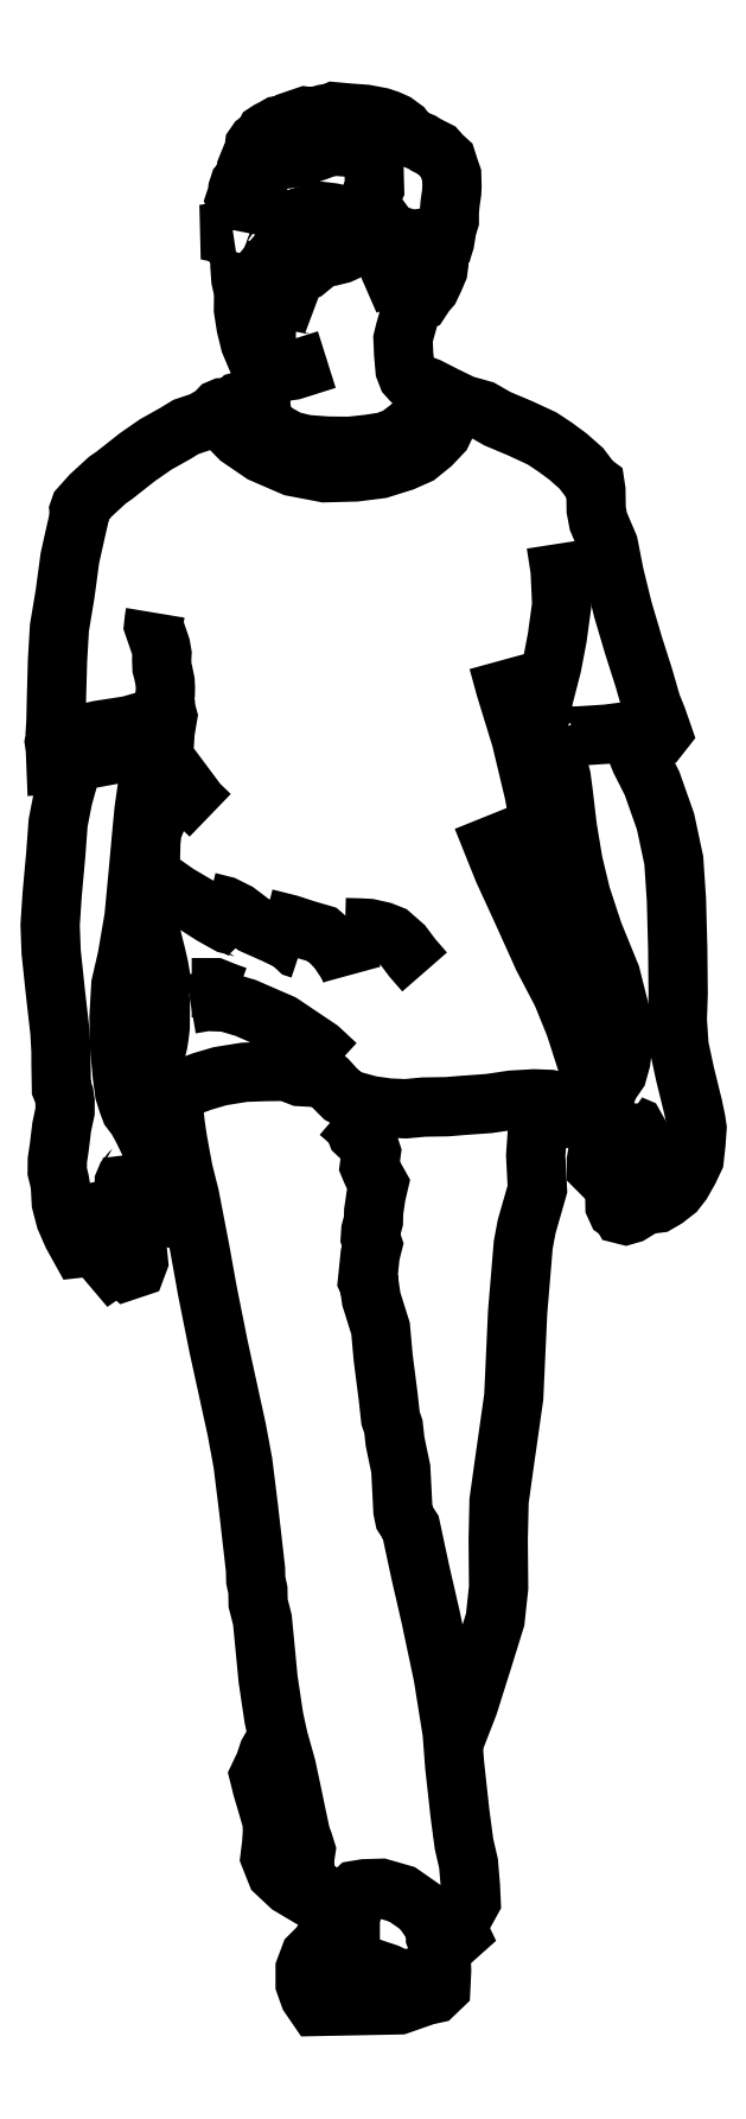
<metadata>
{"format":"dxf","ext":"dxf","renderer":"ezdxf+matplotlib","layout":"modelspace","background":"white","min_lineweight":24,"dpi":150}
</metadata>
<code>
0
SECTION
2
ENTITIES
0
LWPOLYLINE
8
ceco.net 126
90
       58
70
     0
43
0
10
-111.5
20
1620
10
-110.8
20
1624
10
-108.4
20
1627
10
-104.8
20
1630
10
-99.91
20
1632
10
-92.45
20
1633
10
-84.99
20
1633
10
-78.36
20
1632
10
-69.14
20
1629
10
-67.27
20
1629
10
-63.33
20
1630
10
-57.84
20
1630
10
-53.49
20
1630
10
-47.58
20
1633
10
-39.19
20
1636
10
-31.11
20
1637
10
-20.33
20
1636
10
-9.968
20
1634
10
-0.01964
20
1631
10
5.576
20
1629
10
7.752
20
1627
10
8.374
20
1623
10
8.063
20
1616
10
5.576
20
1610
10
1.742
20
1606
10
-4.786
20
1602
10
-12.97
20
1598
10
-21.26
20
1596
10
-31.52
20
1596
10
-38.88
20
1597
10
-45.2
20
1602
10
-48.31
20
1605
10
-51.62
20
1611
10
-53.7
20
1617
10
-55.36
20
1623
10
-55.36
20
1626
10
-57.12
20
1627
10
-60.43
20
1627
10
-63.54
20
1627
10
-64.99
20
1625
10
-65.2
20
1623
10
-66.24
20
1617
10
-68.52
20
1613
10
-69.97
20
1609
10
-72.25
20
1604
10
-73.18
20
1601
10
-78.57
20
1597
10
-85.82
20
1595
10
-91.73
20
1595
10
-98.05
20
1596
10
-103.4
20
1599
10
-107
20
1601
10
-109.4
20
1605
10
-111.1
20
1610
10
-111.6
20
1615
10
-114.2
20
1616
10
-114.3
20
1620
10
-111.5
20
1620
0
LWPOLYLINE
8
ceco.net 126
90
       10
70
     0
43
0
10
-84.09
20
1551
10
-79.96
20
1552
10
-74.71
20
1554
10
-68.19
20
1555
10
-63.9
20
1555
10
-54.99
20
1555
10
-49.27
20
1554
10
-41.32
20
1553
10
-37.19
20
1552
10
-35.91
20
1552
0
LWPOLYLINE
8
ceco.net 126
90
       15
70
     0
43
0
10
-102.8
20
1598
10
-104.1
20
1594
10
-104.9
20
1587
10
-104.1
20
1575
10
-102.2
20
1567
10
-101.6
20
1561
10
-101.7
20
1548
10
-99.35
20
1532
10
-95.7
20
1518
10
-87.91
20
1499
10
-83.77
20
1487
10
-84.74
20
1475
10
-86.17
20
1464
10
-85.22
20
1455
10
-84.58
20
1451
0
LWPOLYLINE
8
ceco.net 126
90
        6
70
     0
43
0
10
-82.36
20
1494
10
-76.47
20
1492
10
-66.3
20
1491
10
-56.44
20
1493
10
-40.86
20
1497
10
-25.75
20
1502
0
LWPOLYLINE
8
ceco.net 126
90
        5
70
     0
43
0
10
-83.63
20
1532
10
-70.91
20
1534
10
-60.26
20
1534
10
-55.65
20
1534
10
-53.9
20
1534
0
LWPOLYLINE
8
ceco.net 126
90
       15
70
     0
43
0
10
-73.18
20
1601
10
-75.68
20
1595
10
-77.43
20
1590
10
-76.47
20
1585
10
-73.45
20
1584
10
-69.48
20
1582
10
-66.3
20
1581
10
-62.8
20
1582
10
-61.21
20
1585
10
-58.51
20
1586
10
-51.35
20
1585
10
-46.1
20
1583
10
-44.36
20
1584
10
-42.61
20
1585
10
-41.65
20
1588
0
LWPOLYLINE
8
ceco.net 126
90
        4
70
     0
43
0
10
8.183
20
1624
10
13.52
20
1624
10
20.2
20
1622
10
52.88
20
1610
0
LWPOLYLINE
8
ceco.net 126
90
        4
70
     0
43
0
10
8.297
20
1621
10
13.22
20
1621
10
50.25
20
1608
10
52.88
20
1610
0
LWPOLYLINE
8
ceco.net 126
90
       16
70
     0
43
0
10
51.77
20
1608
10
56.32
20
1611
10
59.46
20
1612
10
64.72
20
1613
10
68.26
20
1613
10
72.11
20
1612
10
74.34
20
1608
10
77.17
20
1601
10
76.46
20
1590
10
75.65
20
1584
10
72.51
20
1576
10
68.47
20
1568
10
64.02
20
1562
10
59.56
20
1556
10
53.59
20
1553
10
48.84
20
1552
0
LWPOLYLINE
8
ceco.net 126
90
        8
70
     0
43
0
10
56.02
20
1600
10
58.55
20
1603
10
61.99
20
1606
10
65.23
20
1607
10
67.56
20
1607
10
71.71
20
1606
10
73.43
20
1602
10
74.23
20
1599
0
LWPOLYLINE
8
ceco.net 126
90
        7
70
     0
43
0
10
44.99
20
1566
10
45.19
20
1570
10
46.81
20
1573
10
48.33
20
1576
10
48.64
20
1580
10
48.64
20
1583
10
50.25
20
1587
0
LWPOLYLINE
8
ceco.net 126
90
        8
70
     0
43
0
10
67.86
20
1591
10
68.67
20
1588
10
68.97
20
1584
10
67.86
20
1581
10
65.33
20
1576
10
63.41
20
1573
10
59.16
20
1571
10
57.54
20
1570
0
LWPOLYLINE
8
ceco.net 126
90
       35
70
     0
43
0
10
53.08
20
1553
10
50.42
20
1547
10
47.94
20
1537
10
45.68
20
1529
10
43.77
20
1521
10
44.34
20
1508
10
45.58
20
1493
10
47.95
20
1487
10
50.77
20
1484
10
55.96
20
1480
10
63.41
20
1477
10
65.55
20
1474
10
67.36
20
1468
10
65.55
20
1461
10
62.15
20
1454
10
56.62
20
1447
10
49.52
20
1440
10
39.03
20
1432
10
27.75
20
1427
10
12.29
20
1425
10
-4.967
20
1423
10
-25.27
20
1423
10
-44.93
20
1425
10
-59.94
20
1429
10
-71.56
20
1435
10
-81.6
20
1443
10
-90.4
20
1450
10
-97.16
20
1456
10
-99.19
20
1459
10
-99.65
20
1461
10
-98.74
20
1464
10
-97.39
20
1464
10
-94.91
20
1466
10
-89.94
20
1469
10
-85.07
20
1473
0
LWPOLYLINE
8
ceco.net 126
90
       51
70
     0
43
0
10
-95.71
20
1465
10
-98.33
20
1466
10
-100.5
20
1465
10
-105
20
1464
10
-107.2
20
1462
10
-109.6
20
1460
10
-113
20
1459
10
-117.2
20
1459
10
-120.8
20
1458
10
-123.7
20
1457
10
-127.1
20
1454
10
-130.7
20
1451
10
-139.4
20
1446
10
-154.2
20
1441
10
-163.8
20
1435
10
-181.8
20
1425
10
-198.3
20
1413
10
-219.6
20
1397
10
-225.8
20
1392
10
-241
20
1378
10
-250.7
20
1368
10
-251.7
20
1365
10
-251.3
20
1360
10
-254.6
20
1346
10
-260
20
1321
10
-264.4
20
1289
10
-269.6
20
1258
10
-271.3
20
1228
10
-272.2
20
1197
10
-272.7
20
1173
10
-273.5
20
1161
10
-273.5
20
1157
10
-274.2
20
1154
10
-273.3
20
1148
10
-272.7
20
1134
10
-261.8
20
1135
10
-234.6
20
1140
10
-201.7
20
1146
10
-181.2
20
1153
10
-175.1
20
1156
10
-173.5
20
1158
10
-173.2
20
1163
10
-170.8
20
1177
10
-171.5
20
1180
10
-174.1
20
1180
10
-178.6
20
1177
10
-185.5
20
1175
10
-206.5
20
1169
10
-233.2
20
1165
10
-257.5
20
1159
10
-270.5
20
1158
0
LWPOLYLINE
8
ceco.net 126
90
       16
70
     0
43
0
10
-173.3
20
1180
10
-173.5
20
1182
10
-173.5
20
1185
10
-173.2
20
1189
10
-174
20
1193
10
-173
20
1198
10
-172.9
20
1203
10
-173.2
20
1209
10
-174.9
20
1217
10
-176
20
1221
10
-176.3
20
1229
10
-176
20
1234
10
-177.2
20
1241
10
-183.7
20
1260
10
-183
20
1266
10
-182.1
20
1271
0
LWPOLYLINE
8
ceco.net 126
90
       29
70
     0
43
0
10
55.94
20
1480
10
59.19
20
1480
10
66.86
20
1477
10
83.08
20
1469
10
98.91
20
1461
10
116
20
1456
10
129.9
20
1448
10
150.7
20
1440
10
170.6
20
1430
10
182.7
20
1422
10
194.1
20
1414
10
206.4
20
1403
10
216
20
1390
10
218.9
20
1388
10
219.7
20
1383
10
220
20
1365
10
221.9
20
1355
10
231.1
20
1333
10
236.5
20
1306
10
244.3
20
1275
10
253.9
20
1242
10
263.4
20
1212
10
270.4
20
1188
10
275.3
20
1176
10
280
20
1162
10
278.3
20
1160
10
269.6
20
1159
10
259.5
20
1156
10
254
20
1155
0
LWPOLYLINE
8
ceco.net 126
90
       25
70
     0
43
0
10
251.8
20
1163
10
255.3
20
1149
10
260.3
20
1137
10
270.9
20
1116
10
283.2
20
1081
10
290.7
20
1046
10
293.1
20
1010
10
294.3
20
965.3
10
294.7
20
924.4
10
293.9
20
900.6
10
295.5
20
876.6
10
301
20
850.8
10
308.2
20
821.8
10
310.9
20
808.8
10
311.9
20
802.1
10
311.5
20
796.6
10
310.9
20
788
10
309.4
20
773.9
10
304.7
20
764
10
298
20
752.2
10
292.3
20
744.9
10
283.3
20
737.8
10
276.1
20
733.6
10
273.7
20
733.3
10
271.7
20
737
0
LWPOLYLINE
8
ceco.net 126
90
        7
70
     0
43
0
10
241.1
20
725.8
10
248.2
20
731
10
257.6
20
740.4
10
271.8
20
761.2
10
275.1
20
767.3
10
282.6
20
786.7
10
285.3
20
793.8
0
LWPOLYLINE
8
ceco.net 126
90
        9
70
     0
43
0
10
241.7
20
726.3
10
243.3
20
723.5
10
246.8
20
722.7
10
251.7
20
724.1
10
269.4
20
735
10
273.2
20
737.8
10
284.3
20
752.5
10
291.1
20
763.1
10
297.7
20
784.6
0
LWPOLYLINE
8
ceco.net 126
90
       14
70
     0
43
0
10
241.1
20
725.8
10
238.8
20
727.4
10
237.1
20
731.2
10
236.9
20
740.2
10
242.8
20
752.3
10
249.4
20
765.5
10
253
20
769.7
10
253.7
20
770.4
10
254.6
20
777.2
10
257
20
789.5
10
259.1
20
796.6
10
255.3
20
803.4
10
248
20
806.5
10
246.3
20
807.7
0
LWPOLYLINE
8
ceco.net 126
90
       32
70
     0
43
0
10
246.4
20
824.9
10
246.1
20
817.1
10
245.4
20
810.2
10
245.4
20
805.5
10
246.1
20
799.1
10
246.1
20
794.6
10
243.5
20
782.9
10
241.2
20
777.7
10
236.4
20
768
10
230.1
20
764.9
10
221.8
20
763.8
10
220.1
20
765.6
10
220.1
20
772.4
10
223.4
20
792.1
10
221.8
20
804.6
10
223
20
814.9
10
227.2
20
829.8
10
232.4
20
842.3
10
239.3
20
852.3
10
242.4
20
863.4
10
244.7
20
881.1
10
242.8
20
903.3
10
233.2
20
941.2
10
217.4
20
979.8
10
206.1
20
1014
10
198.9
20
1044
10
193.6
20
1076
10
189.7
20
1109
10
188
20
1121
10
183.9
20
1137
10
177.8
20
1156
10
175.9
20
1161
0
LWPOLYLINE
8
ceco.net 126
90
       18
70
     0
43
0
10
178.8
20
1151
10
176.9
20
1153
10
173.5
20
1158
10
173.2
20
1162
10
174.6
20
1163
10
177.5
20
1161
10
179.6
20
1160
10
183.6
20
1158
10
191.3
20
1159
10
204.5
20
1159
10
229.7
20
1161
10
243.3
20
1163
10
259.2
20
1164
10
267.5
20
1164
10
273.9
20
1163
10
276.7
20
1162
10
277.4
20
1161
10
277.3
20
1161
0
LWPOLYLINE
8
ceco.net 126
90
       20
70
     0
43
0
10
183.4
20
1334
10
187
20
1310
10
188.5
20
1279
10
184.3
20
1248
10
179.4
20
1223
10
172.3
20
1195
10
166.9
20
1169
10
165.4
20
1152
10
167.4
20
1131
10
169.1
20
1110
10
171.1
20
1095
10
173.8
20
1080
10
173.3
20
1065
10
176.3
20
1032
10
178.7
20
987.3
10
180.5
20
974.8
10
182.2
20
964.4
10
182.7
20
956.6
10
182.7
20
944.8
10
181.7
20
939.2
0
LWPOLYLINE
8
ceco.net 126
90
        5
70
     0
43
0
10
130.5
20
1227
10
137.2
20
1203
10
151.4
20
1157
10
163.1
20
1108
10
169.4
20
1075
0
LWPOLYLINE
8
ceco.net 126
90
       14
70
     0
43
0
10
116.1
20
1085
10
135.3
20
1037
10
151
20
1003
10
171.4
20
957.5
10
188.7
20
924.5
10
200.5
20
895.5
10
212.3
20
859
10
219.4
20
833
10
219.8
20
822.8
10
218.6
20
816.2
10
214.3
20
815.4
10
199.3
20
811.4
10
190.7
20
810.7
10
173.8
20
810.7
0
LWPOLYLINE
8
ceco.net 126
90
       17
70
     0
43
0
10
177.3
20
828.5
10
172.6
20
813.2
10
165.9
20
794
10
164.8
20
777.1
10
166.3
20
746.5
10
156.5
20
712.3
10
153.4
20
695.4
10
148.3
20
634.4
10
144.7
20
557
10
135.7
20
493.3
10
131.3
20
462.3
10
130.6
20
426.9
10
130.9
20
383.3
10
127.8
20
354.3
10
117.2
20
320.1
10
103.5
20
276.6
10
89.71
20
241.2
0
LWPOLYLINE
8
ceco.net 126
90
        3
70
     0
43
0
10
-272.7
20
1134
10
-264.7
20
1133
10
-259.8
20
1132
0
LWPOLYLINE
8
ceco.net 126
90
       29
70
     0
43
0
10
-259.5
20
1135
10
-260.9
20
1122
10
-266.4
20
1102
10
-270.8
20
1080
10
-272.9
20
1051
10
-276.2
20
1015
10
-278
20
986.9
10
-277.1
20
962.5
10
-273.2
20
925.1
10
-269.1
20
889
10
-268.1
20
871.7
10
-268.1
20
861
10
-267.7
20
838.3
10
-265.4
20
832.5
10
-264.4
20
826.4
10
-264.4
20
817.2
10
-267.5
20
803
10
-269.7
20
784.3
10
-271.4
20
773
10
-271.6
20
762.6
10
-269.5
20
754
10
-268.7
20
749.2
10
-267.9
20
734
10
-264
20
719.4
10
-257.6
20
704.6
10
-251
20
692.7
10
-248.6
20
693
10
-245.8
20
697
10
-243.8
20
699.2
0
LWPOLYLINE
8
ceco.net 126
90
        7
70
     0
43
0
10
-262
20
747.5
10
-257.2
20
726.3
10
-248.5
20
704.7
10
-239.3
20
693.8
10
-232.6
20
688.9
10
-221.1
20
675.3
10
-216.7
20
678.3
0
LWPOLYLINE
8
ceco.net 126
90
        4
70
     0
43
0
10
-252.5
20
735.7
10
-249.1
20
724.2
10
-243.4
20
710.1
10
-232.6
20
688.9
0
LWPOLYLINE
8
ceco.net 126
90
       20
70
     0
43
0
10
-235.3
20
737.7
10
-227.9
20
712.8
10
-220.4
20
692.2
10
-211.6
20
676
10
-207.6
20
672.2
10
-199.5
20
674.9
10
-197.5
20
680.3
10
-198.9
20
694.3
10
-202.7
20
703.3
10
-205.5
20
711.6
10
-206.2
20
719.6
10
-208.4
20
728.2
10
-210.9
20
732.7
10
-210.4
20
740.3
10
-210.4
20
749.3
10
-210.4
20
752.7
10
-208.5
20
757
10
-204.7
20
761.6
10
-202.2
20
764.1
10
-201.7
20
766.1
0
LWPOLYLINE
8
ceco.net 126
90
       35
70
     0
43
0
10
-203.4
20
778.1
10
-202.2
20
768.6
10
-199.9
20
763.8
10
-198.5
20
761
10
-198.2
20
757
10
-193.7
20
739.2
10
-189.7
20
730.9
10
-183.4
20
725.5
10
-177.7
20
722
10
-169.9
20
720.6
10
-165.3
20
722.4
10
-164.3
20
724.9
10
-166.3
20
729.7
10
-171.3
20
740.5
10
-178.4
20
755.7
10
-182.2
20
766.5
10
-182.1
20
775.4
10
-184.4
20
782.1
10
-193.7
20
801.3
10
-199.2
20
811.3
10
-204.7
20
818.4
10
-207.2
20
825.1
10
-210.2
20
834.6
10
-212.2
20
849.4
10
-214.9
20
878.9
10
-215.2
20
903.4
10
-213.5
20
932.5
10
-207.9
20
957
10
-201.5
20
993.9
10
-198
20
1032
10
-194.5
20
1070
10
-192.4
20
1092
10
-188.4
20
1120
10
-187.6
20
1127
10
-186
20
1151
0
LWPOLYLINE
8
ceco.net 126
90
       19
70
     0
43
0
10
-101.5
20
1631
10
-100.2
20
1635
10
-98.3
20
1641
10
-96.29
20
1648
10
-93.73
20
1657
10
-88.35
20
1667
10
-79.88
20
1679
10
-73.43
20
1683
10
-65.23
20
1685
10
-55.81
20
1686
10
-44.52
20
1689
10
-35.64
20
1692
10
-25.96
20
1695
10
-21.39
20
1697
10
-0.2777
20
1695
10
7.656
20
1696
10
19.76
20
1696
10
27.96
20
1696
10
30.38
20
1696
0
LWPOLYLINE
8
ceco.net 126
90
       12
70
     0
43
0
10
17.28
20
1694
10
15
20
1688
10
17.28
20
1679
10
17.69
20
1663
10
17.82
20
1658
10
14.59
20
1652
10
15.13
20
1642
10
17.82
20
1636
10
20.78
20
1633
10
24.81
20
1628
10
27.1
20
1624
10
28.44
20
1620
0
LWPOLYLINE
8
ceco.net 126
90
       10
70
     0
43
0
10
29.79
20
1613
10
30.2
20
1603
10
31.41
20
1595
10
32.49
20
1583
10
34.37
20
1579
10
37.86
20
1580
10
40.42
20
1585
10
42.17
20
1594
10
46.07
20
1601
10
49.56
20
1608
0
LWPOLYLINE
8
ceco.net 126
90
       54
70
     0
43
0
10
78.34
20
1598
10
79.82
20
1603
10
81.84
20
1610
10
83.85
20
1622
10
86
20
1629
10
86
20
1636
10
86.68
20
1644
10
88.15
20
1654
10
88.42
20
1660
10
88.15
20
1670
10
85.86
20
1677
10
83.58
20
1684
10
79.14
20
1688
10
74.84
20
1693
10
64.75
20
1698
10
60.99
20
1700
10
55.61
20
1702
10
51.3
20
1705
10
47.41
20
1708
10
43.64
20
1713
10
37.05
20
1718
10
30.46
20
1721
10
23.74
20
1723
10
9.62
20
1726
10
-3.741
20
1727
10
-18.94
20
1728
10
-25.39
20
1725
10
-29.69
20
1725
10
-39.24
20
1723
10
-45.16
20
1724
10
-51.21
20
1722
10
-60.08
20
1719
10
-63.98
20
1716
10
-70.03
20
1715
10
-74.47
20
1713
10
-78.24
20
1711
10
-81.33
20
1709
10
-83.61
20
1704
10
-89.53
20
1700
10
-91.68
20
1697
10
-92.68
20
1689
10
-93.08
20
1686
10
-96.58
20
1682
10
-99.27
20
1676
10
-100.2
20
1669
10
-101.7
20
1666
10
-105.3
20
1662
10
-106.9
20
1657
10
-107.3
20
1653
10
-109.2
20
1647
10
-107.3
20
1643
10
-107.7
20
1640
10
-106.4
20
1634
10
-105.3
20
1629
0
LWPOLYLINE
8
ceco.net 126
90
       39
70
     0
43
0
10
-184.6
20
1151
10
-184.8
20
1145
10
-185.2
20
1139
10
-184.3
20
1131
10
-182.6
20
1124
10
-181.3
20
1121
10
-180.8
20
1112
10
-180.8
20
1105
10
-182.8
20
1097
10
-182.1
20
1089
10
-181.6
20
1082
10
-185
20
1073
10
-186.2
20
1062
10
-186.7
20
1042
10
-188.4
20
1034
10
-187.9
20
1024
10
-187.4
20
1009
10
-188.2
20
995
10
-186
20
978.3
10
-181.4
20
960
10
-178.9
20
948.9
10
-176.8
20
937
10
-178.5
20
923.6
10
-177.5
20
916.5
10
-177.7
20
893.9
10
-178.7
20
885.5
10
-179.7
20
879.2
10
-181.4
20
872.4
10
-183.8
20
864.8
10
-186.4
20
852.2
10
-188.2
20
844
10
-189.4
20
835
10
-187.6
20
820.9
10
-185.3
20
819.4
10
-180.7
20
815.3
10
-177.5
20
812.2
10
-173.4
20
807.5
10
-167.6
20
804.7
10
-163.4
20
804.2
0
LWPOLYLINE
8
ceco.net 126
90
       33
70
     0
43
0
10
-185.7
20
821.4
10
-178.5
20
820.4
10
-170.2
20
825.5
10
-166.3
20
829.1
10
-159.8
20
836.4
10
-151.8
20
839.9
10
-139.2
20
844.5
10
-123.1
20
849.3
10
-100.9
20
852.9
10
-80.87
20
853.6
10
-64.2
20
853.7
10
-58.07
20
852
10
-50.07
20
849
10
-39.76
20
848.4
10
-29.89
20
849.7
10
-24.79
20
845.5
10
-18.49
20
838.5
10
-11.52
20
831.5
10
-4.712
20
827.8
10
13.66
20
822.7
10
30.17
20
820.3
10
46.16
20
819.6
10
62.67
20
821.2
10
83.76
20
821.5
10
98.4
20
822.7
10
122
20
824.4
10
142.9
20
827.5
10
163.2
20
828.7
10
177.5
20
828.1
10
191.2
20
825.1
10
203.7
20
823.2
10
213.2
20
820.8
10
218.5
20
820.2
0
LWPOLYLINE
8
ceco.net 126
90
        8
70
     0
43
0
10
-133.8
20
1008
10
-119.1
20
1004
10
-107.5
20
998.7
10
-92.53
20
987.4
10
-73.29
20
978.8
10
-58.62
20
971.8
10
-52.21
20
965.7
10
-49.46
20
964.8
0
LWPOLYLINE
8
ceco.net 126
90
        8
70
     0
43
0
10
-81.84
20
993.2
10
-59.84
20
987.7
10
-46.67
20
983.3
10
-30.27
20
978.5
10
-21.54
20
971
10
-15.24
20
964.2
10
-4.856
20
948.6
10
-3.023
20
941.9
0
LWPOLYLINE
8
ceco.net 126
90
        8
70
     0
43
0
10
-9.044
20
984.7
10
3.599
20
984.4
10
12.63
20
983.9
10
24.82
20
981.2
10
32.8
20
978.1
10
43.79
20
968.4
10
52.36
20
957
10
63.5
20
944.2
0
LWPOLYLINE
8
ceco.net 126
90
        5
70
     0
43
0
10
-178.7
20
1148
10
-173.2
20
1138
10
-157.2
20
1116
10
-143.4
20
1098
10
-132.1
20
1087
0
LWPOLYLINE
8
ceco.net 126
90
        8
70
     0
43
0
10
-175.8
20
1025
10
-162.3
20
1016
10
-154.3
20
1011
10
-143.7
20
1005
10
-130.6
20
996.3
10
-115.7
20
987.9
10
-102.9
20
984.7
10
-96.38
20
977.7
0
LWPOLYLINE
8
ceco.net 126
90
        7
70
     0
43
0
10
-149.8
20
915
10
-135.3
20
917.4
10
-117.6
20
916.8
10
-99.94
20
911.6
10
-67.05
20
897.3
10
-32.58
20
874.1
10
-16.92
20
859.6
0
LWPOLYLINE
8
ceco.net 126
90
        4
70
     0
43
0
10
-148.9
20
929.9
10
-127.8
20
929.9
10
-119.4
20
926.5
10
-108.1
20
922.4
0
LWPOLYLINE
8
ceco.net 126
90
       17
70
     0
43
0
10
-122.1
20
1452
10
-116.7
20
1443
10
-105.3
20
1431
10
-84.76
20
1417
10
-56.54
20
1405
10
-27.59
20
1399
10
0.6049
20
1400
10
22.76
20
1403
10
43.9
20
1409
10
57.65
20
1415
10
69.61
20
1425
10
79.29
20
1435
10
83.62
20
1444
10
86.42
20
1454
10
86.65
20
1459
10
85.91
20
1465
10
85.4
20
1467
0
LWPOLYLINE
8
ceco.net 126
90
       87
70
     0
43
0
10
-166.2
20
825.9
10
-163.6
20
803.2
10
-161.7
20
790.4
10
-156.7
20
763.3
10
-150.8
20
740.1
10
-141.7
20
693
10
-134.3
20
652.2
10
-124.4
20
602.6
10
-107.9
20
527.3
10
-102.2
20
496.9
10
-97.03
20
454.9
10
-90.74
20
399.9
10
-90.53
20
390.2
10
-88.58
20
381.1
10
-88.36
20
369.2
10
-84.46
20
354
10
-79.26
20
299.8
10
-74.04
20
264.8
10
-69.92
20
246
10
-62.55
20
219.8
10
-57.35
20
195.3
10
-53.67
20
177.5
10
-51.28
20
166.3
10
-49.33
20
157.4
10
-47.16
20
151.7
10
-44.77
20
144.1
10
-46.72
20
131.1
10
-44.77
20
120.2
10
-37.61
20
110.1
10
-33.28
20
107
10
-27.64
20
96.84
10
-25.04
20
88.17
10
-22.01
20
85.57
10
-17.02
20
92.72
10
-9.653
20
97.92
10
0.9669
20
107.7
10
8.77
20
109
10
23.94
20
109.4
10
42.8
20
104
10
52.77
20
97.06
10
60.79
20
91.42
10
74.01
20
72.14
10
73.58
20
64.34
10
78.34
20
51.12
10
83.33
20
57.41
10
95.47
20
68.24
10
92.65
20
74.09
10
100
20
87.09
10
105.9
20
97.71
10
105.2
20
111.6
10
103.5
20
132.2
10
99.37
20
149.9
10
95.68
20
177.7
10
90.92
20
221
10
88.55
20
251.7
10
80.32
20
303.1
10
68.83
20
357.2
10
59.51
20
397.7
10
50.84
20
438.2
10
44.98
20
447.3
10
43.68
20
453.6
10
41.73
20
491.5
10
36.53
20
516.4
10
35.01
20
530
10
32.41
20
537.6
10
30.23
20
557.3
10
25.68
20
592.8
10
23.3
20
619.5
10
14.84
20
646.3
10
12.89
20
659.8
10
11.38
20
663
10
13.76
20
686.3
10
16.14
20
695.8
10
13.98
20
702.1
10
14.41
20
708.6
10
16.79
20
717.5
10
17.01
20
725.9
10
19.18
20
740.7
10
21.56
20
750.9
10
15.49
20
761.7
10
13.11
20
767.3
10
14.84
20
780
10
12.46
20
787.1
10
1.623
20
797.3
10
-0.9784
20
804
10
-3.796
20
807.1
10
-14.63
20
816.4
0
LWPOLYLINE
8
ceco.net 126
90
       13
70
     0
43
0
10
-70.34
20
247.9
10
-78.98
20
232.9
10
-82.45
20
222.5
10
-87.41
20
212.1
10
-84.68
20
201.2
10
-75.76
20
170.9
10
-75.26
20
162
10
-76.01
20
149.9
10
-77.49
20
138
10
-71.79
20
123.6
10
-59.39
20
112
10
-42.29
20
101.8
10
-28.65
20
97.83
0
LWPOLYLINE
8
ceco.net 126
90
       15
70
     0
43
0
10
-21.68
20
83.55
10
-22.18
20
74.13
10
-26.64
20
65.95
10
-31.85
20
57.03
10
-41.02
20
47.86
10
-45.48
20
35.97
10
-45.48
20
22.33
10
-41.52
20
11.18
10
-35.07
20
1.762
10
40.3
20
3.249
10
64.35
20
11.68
10
72.29
20
13.41
10
78.24
20
19.11
10
78.98
20
34.48
10
78.34
20
51.12
0
LWPOLYLINE
8
ceco.net 126
90
        5
70
     0
43
0
10
-15.98
20
70.91
10
-4.326
20
75.87
10
2.616
20
75.87
10
10.3
20
75.62
10
16.25
20
75.12
0
LWPOLYLINE
8
ceco.net 126
90
        5
70
     0
43
0
10
-10.28
20
80.08
10
-3.583
20
84.05
10
3.36
20
86.28
10
14.02
20
85.29
10
22.7
20
85.29
0
LWPOLYLINE
8
ceco.net 126
90
        5
70
     0
43
0
10
-6.062
20
87.52
10
3.36
20
93.47
10
14.02
20
94.21
10
23.44
20
93.71
10
27.16
20
92.47
0
LWPOLYLINE
8
ceco.net 126
90
       13
70
     0
43
0
10
-41.77
20
23.57
10
-31.1
20
26.05
10
-19.45
20
32.99
10
-6.558
20
36.21
10
16
20
36.46
10
29.39
20
32
10
36.58
20
28.53
10
45.76
20
25.8
10
54.44
20
24.81
10
57.41
20
29.03
10
64.85
20
30.76
10
70.3
20
30.76
10
77.99
20
31.5
0
ENDSEC
0
EOF

</code>
